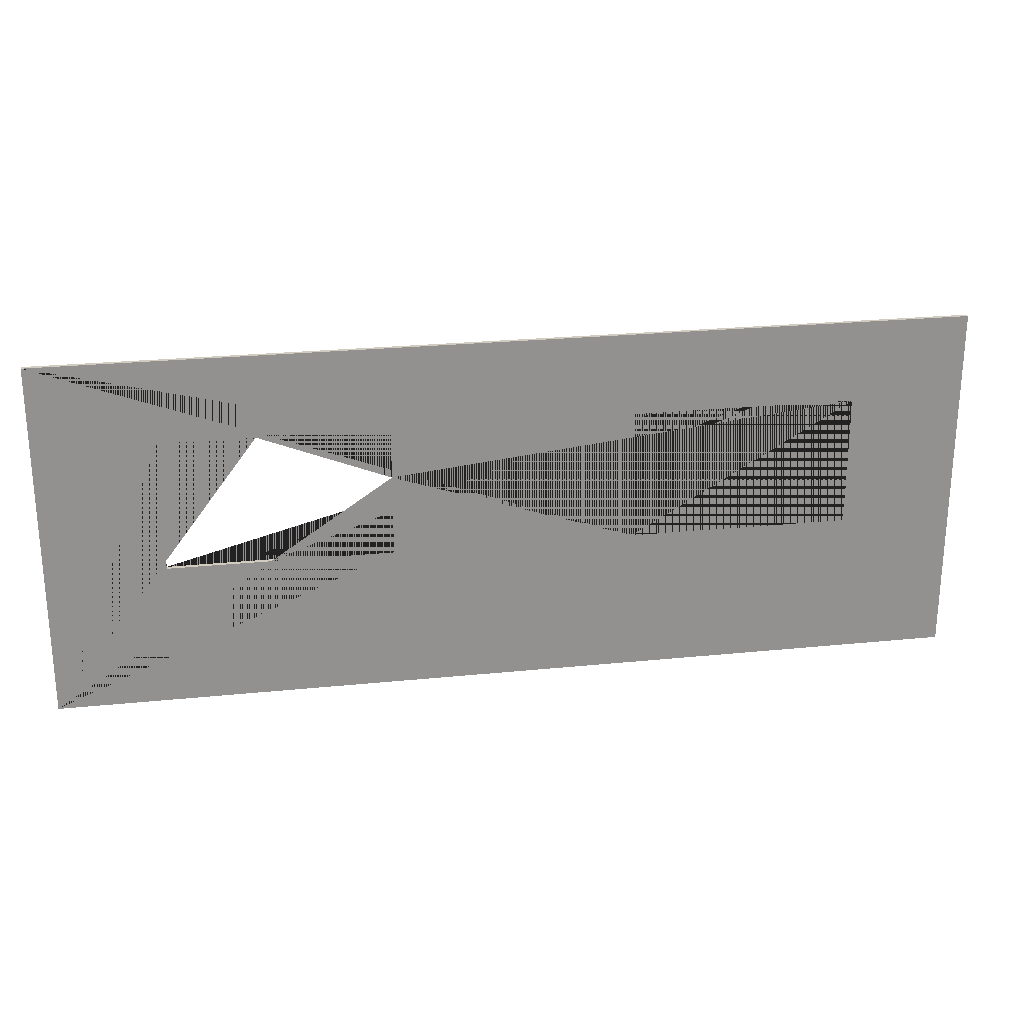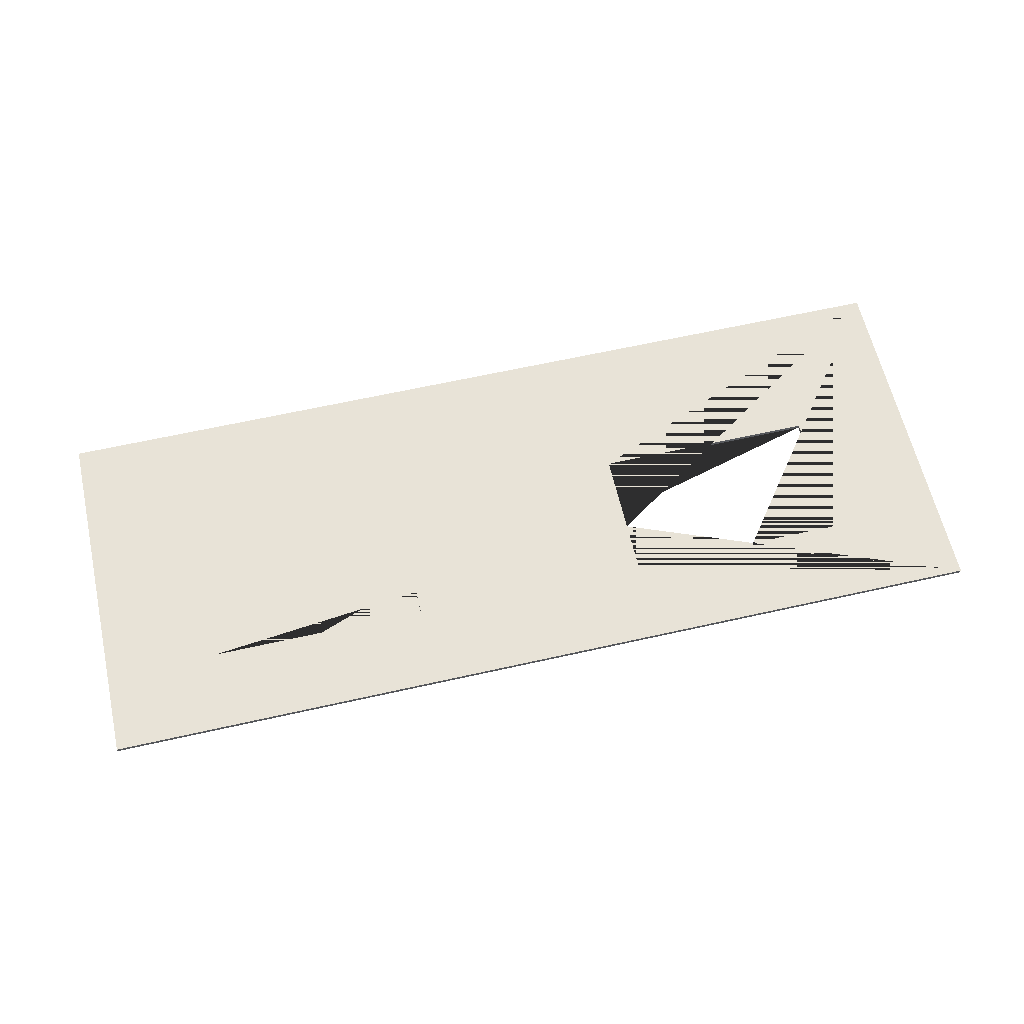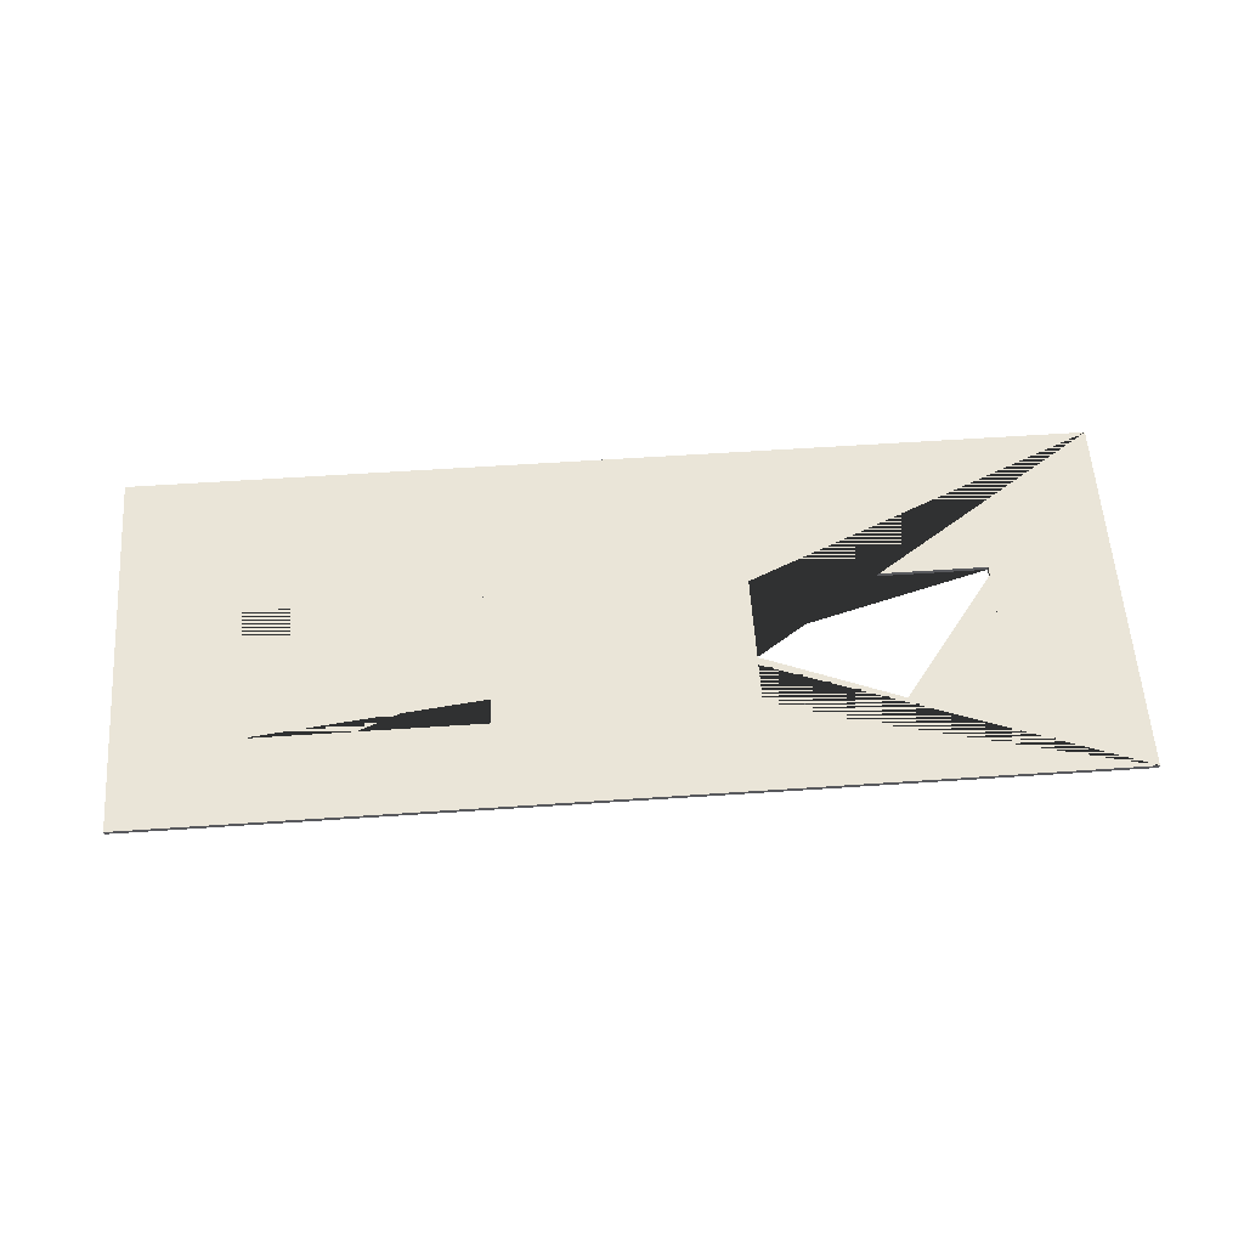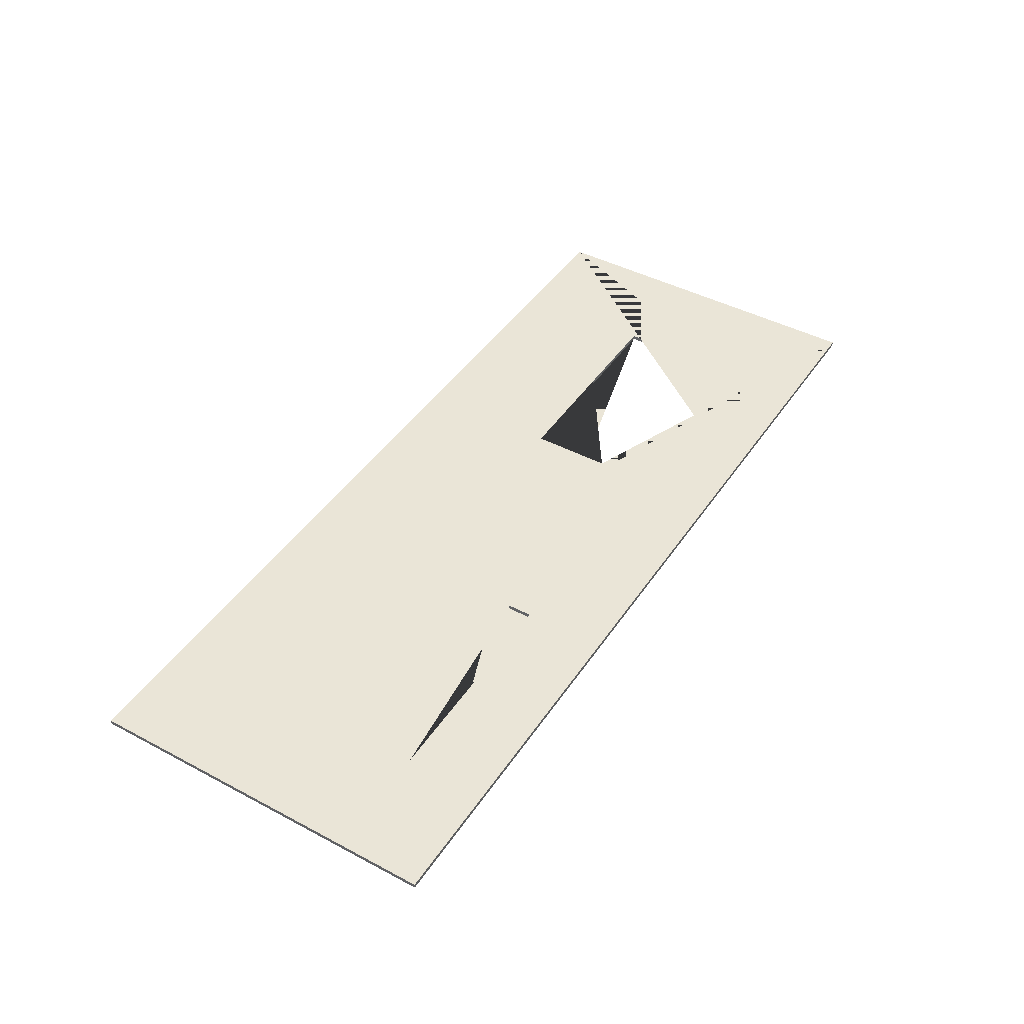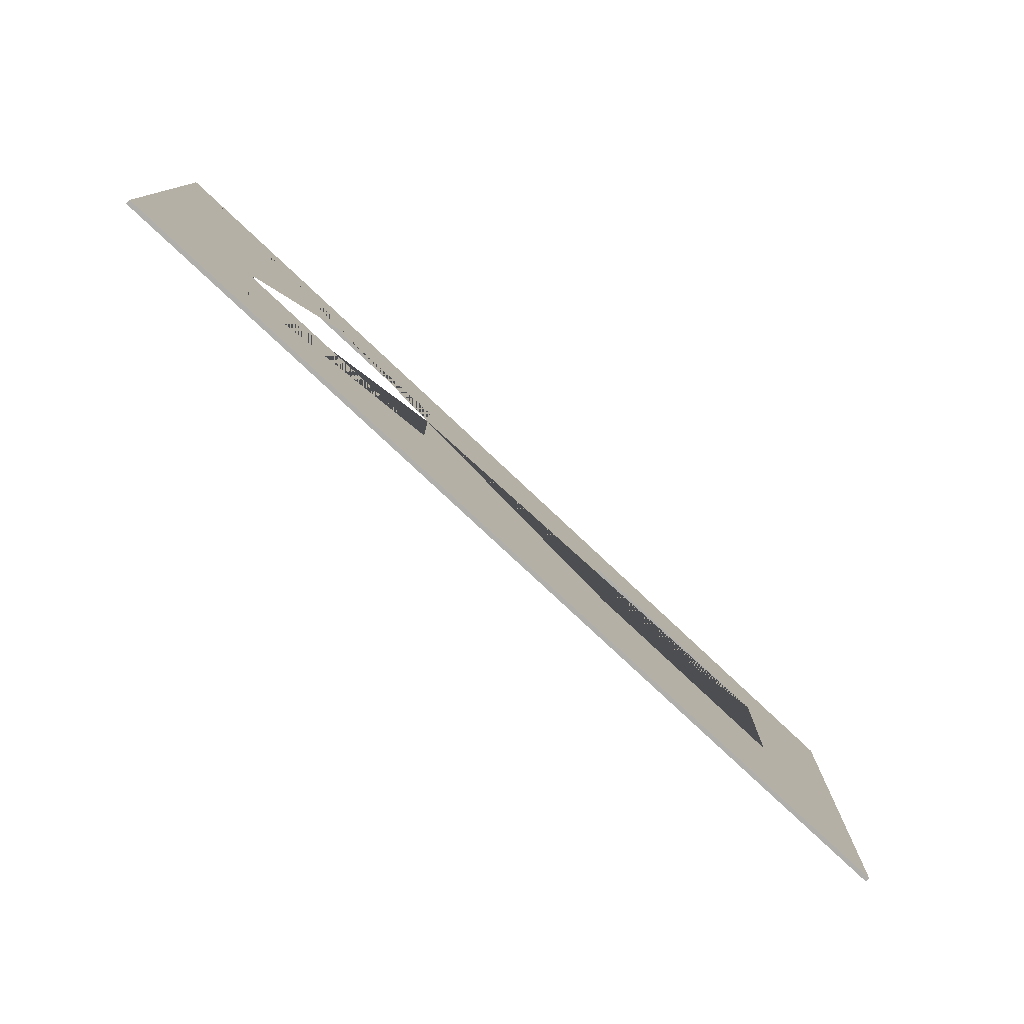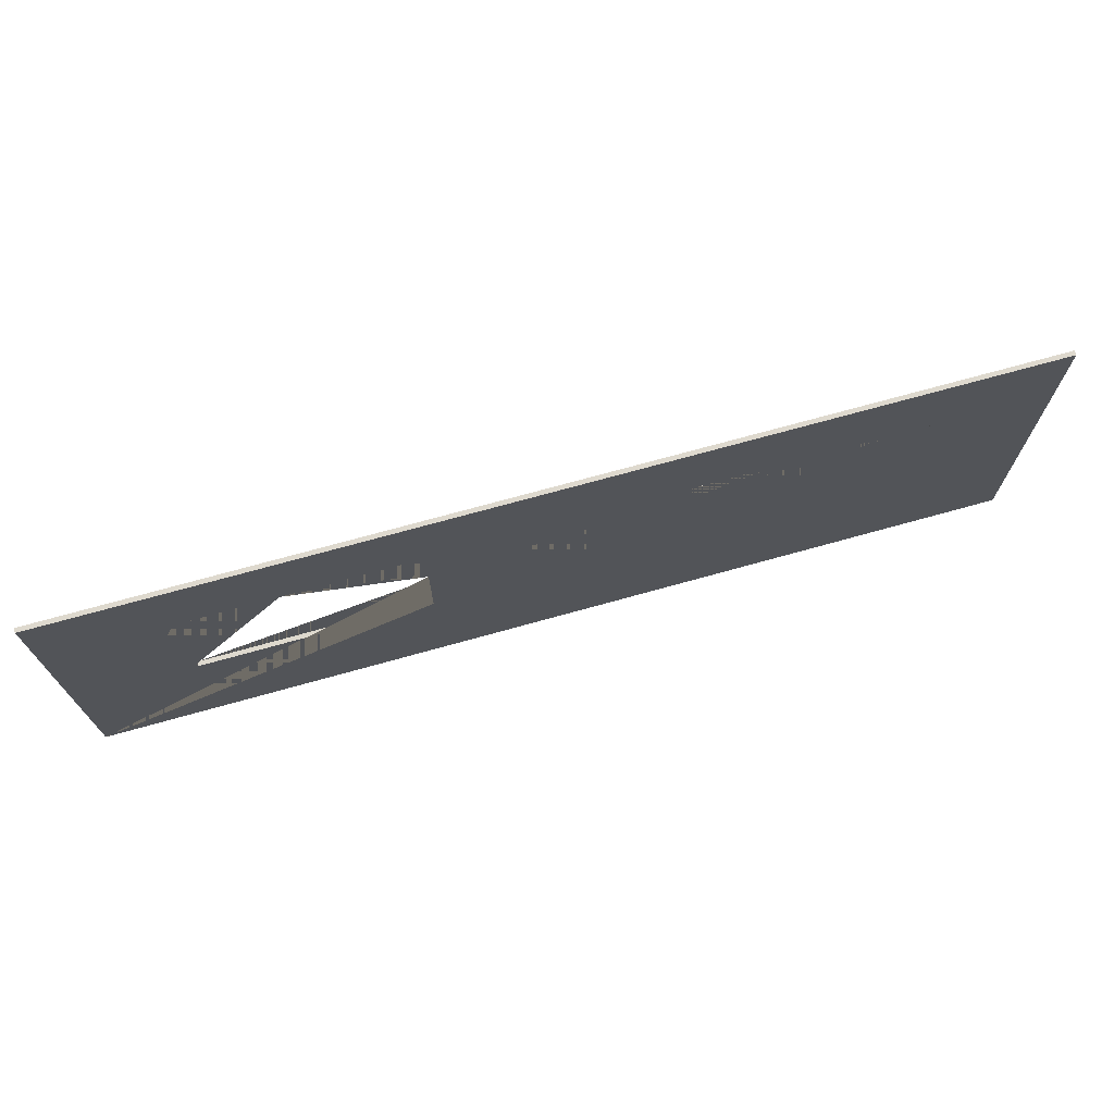
<metadata>
{"format":"obj","ext":"obj","renderer":"f3d","projection":"perspective","resolution":1024,"background":"white","views":[{"elev":24.2,"azim":-9.6,"up":"+Y"},{"elev":62.3,"azim":167.1,"up":"+Z"},{"elev":59.1,"azim":176.0,"up":"+Z"},{"elev":44.3,"azim":121.7,"up":"+Z"},{"elev":-77.8,"azim":-43.3,"up":"+Y"},{"elev":71.5,"azim":-15.6,"up":"+Y"}]}
</metadata>
<code>
g default
v -3.499 -0.003909 0.5
v 3.481 -0.003909 0.4667
v 3.481 -0.003909 0.5
v -3.499 2.732 0.5
v 3.481 2.732 0.5
v -3.499 2.732 0.4667
v -0.9151 1.719 0.5
v -0.9151 1.105 0.5
v -2.608 1.105 0.5
v -2.608 2.105 0.5
v -1.898 2.105 0.5
v -0.9151 2.105 0.5
v -2.608 2.105 0.4667
v -0.9151 2.105 0.4667
v 3.481 2.732 0.4667
v -2.608 1.105 0.4667
v -3.499 -0.003909 0.4667
v -0.9151 1.105 0.4667
v 2.617 1.105 0.4667
v 0.9233 1.105 0.4667
v 0.9233 1.105 0.5
v 2.617 1.105 0.5
v 2.617 2.105 0.5
v 2.617 2.105 0.4667
v 0.9233 1.73 0.4667
v 0.9233 2.105 0.4667
v 0.9233 2.105 0.5
v 1.88 2.105 0.4667
g pCube4
f 1 2 3
f 4 5 6
f 1 3 7 8 9 10 11 4
f 12 11 10 13 14
f 6 15 14 13 16 17
f 8 7 12 14 18
f 6 5 15
f 3 2 5
f 5 2 15
f 19 20 21 22
f 22 23 24 19
f 20 25 26 27 21
f 23 27 26 28 24
f 15 28 26 25 17 16 18 14
f 23 22 21 7 3 5
f 4 11 12 7 21 27 23 5
f 17 25 20 19 24 28 15 2
f 18 16 9 8
f 17 2 1
f 16 13 10 9
f 6 1 4
f 17 1 6

</code>
